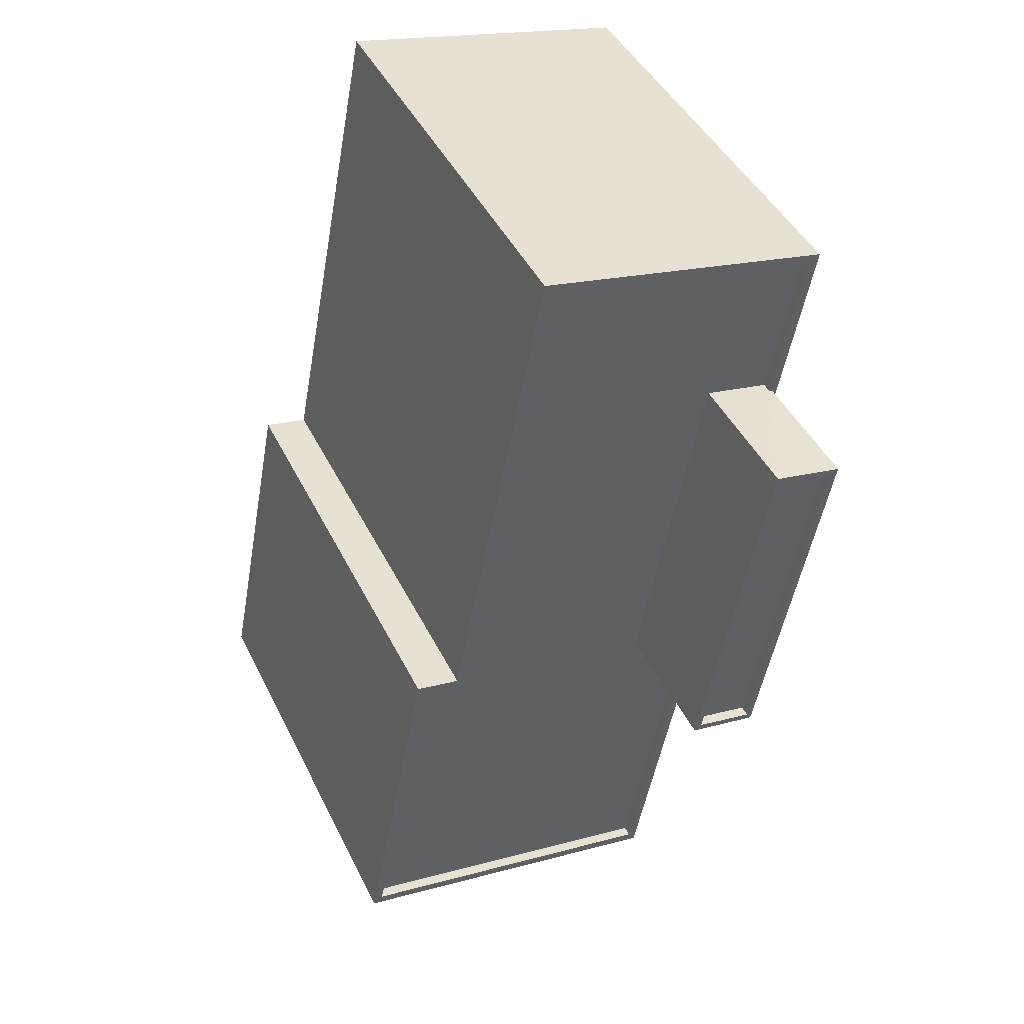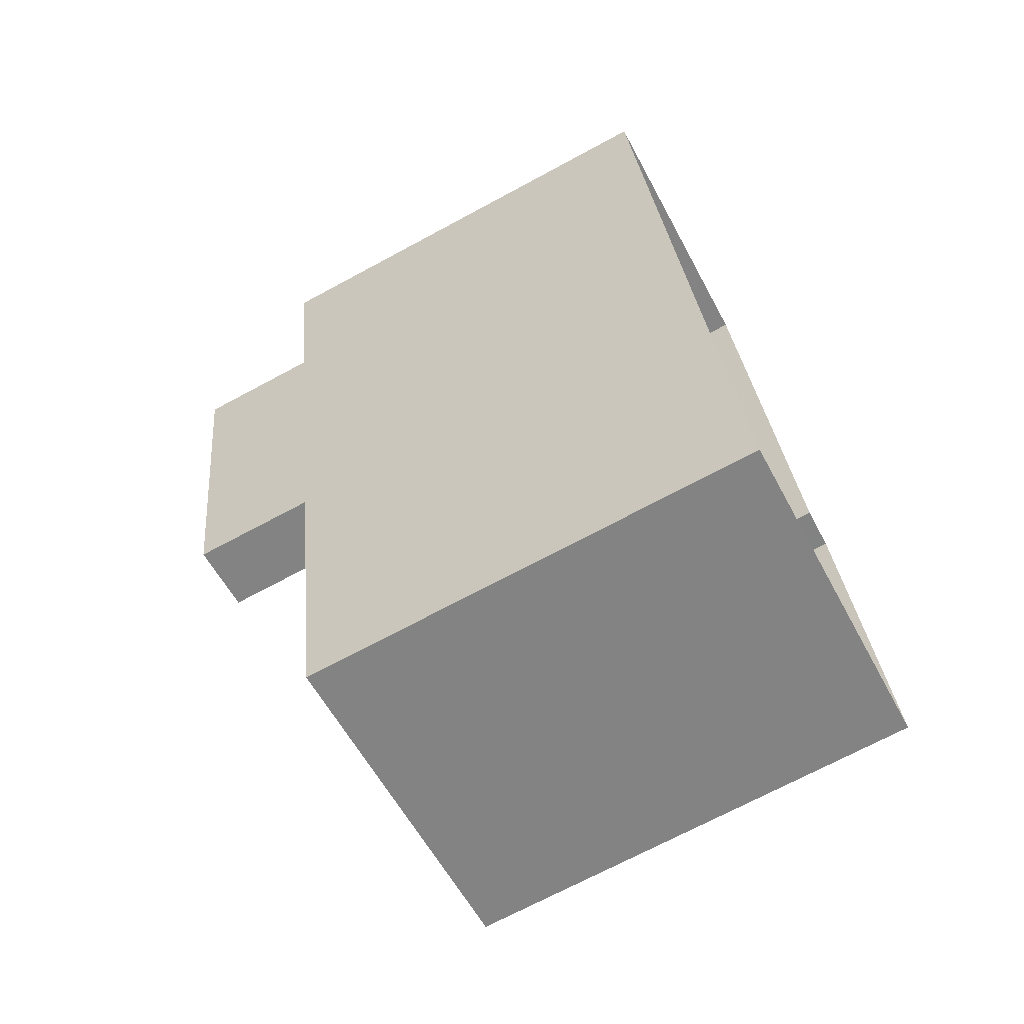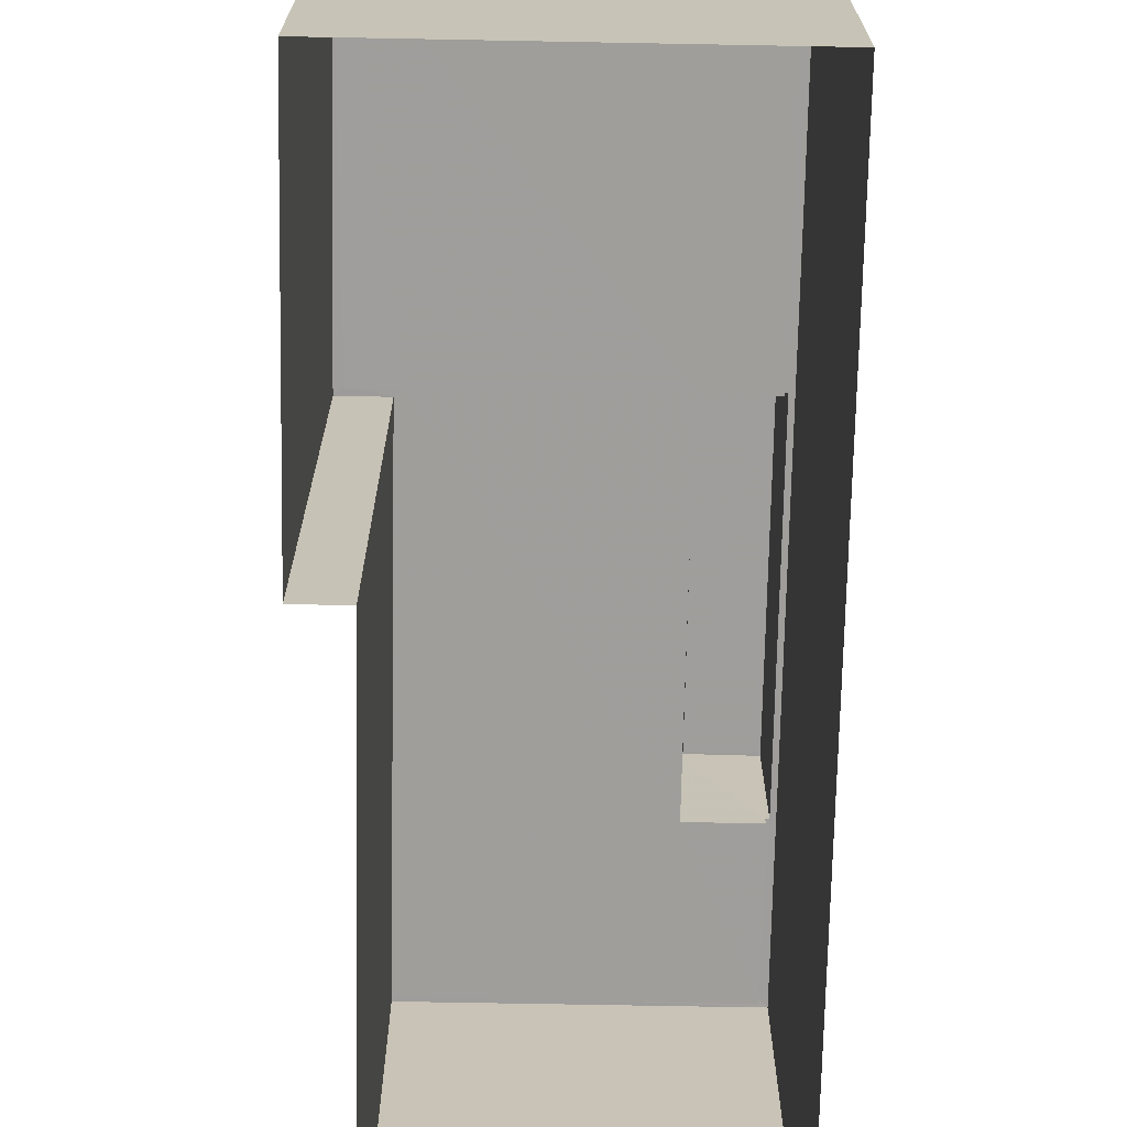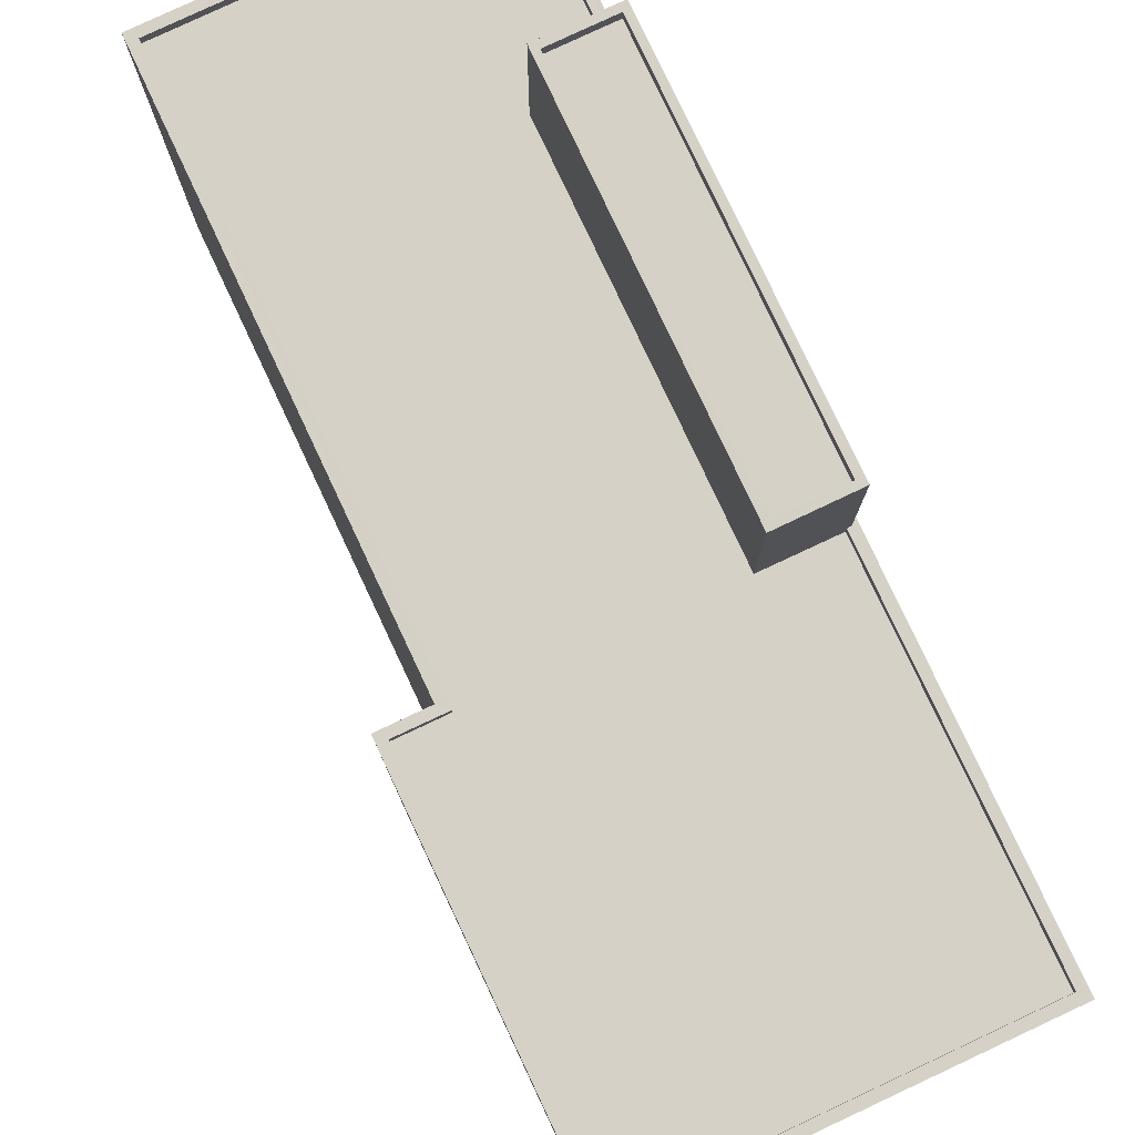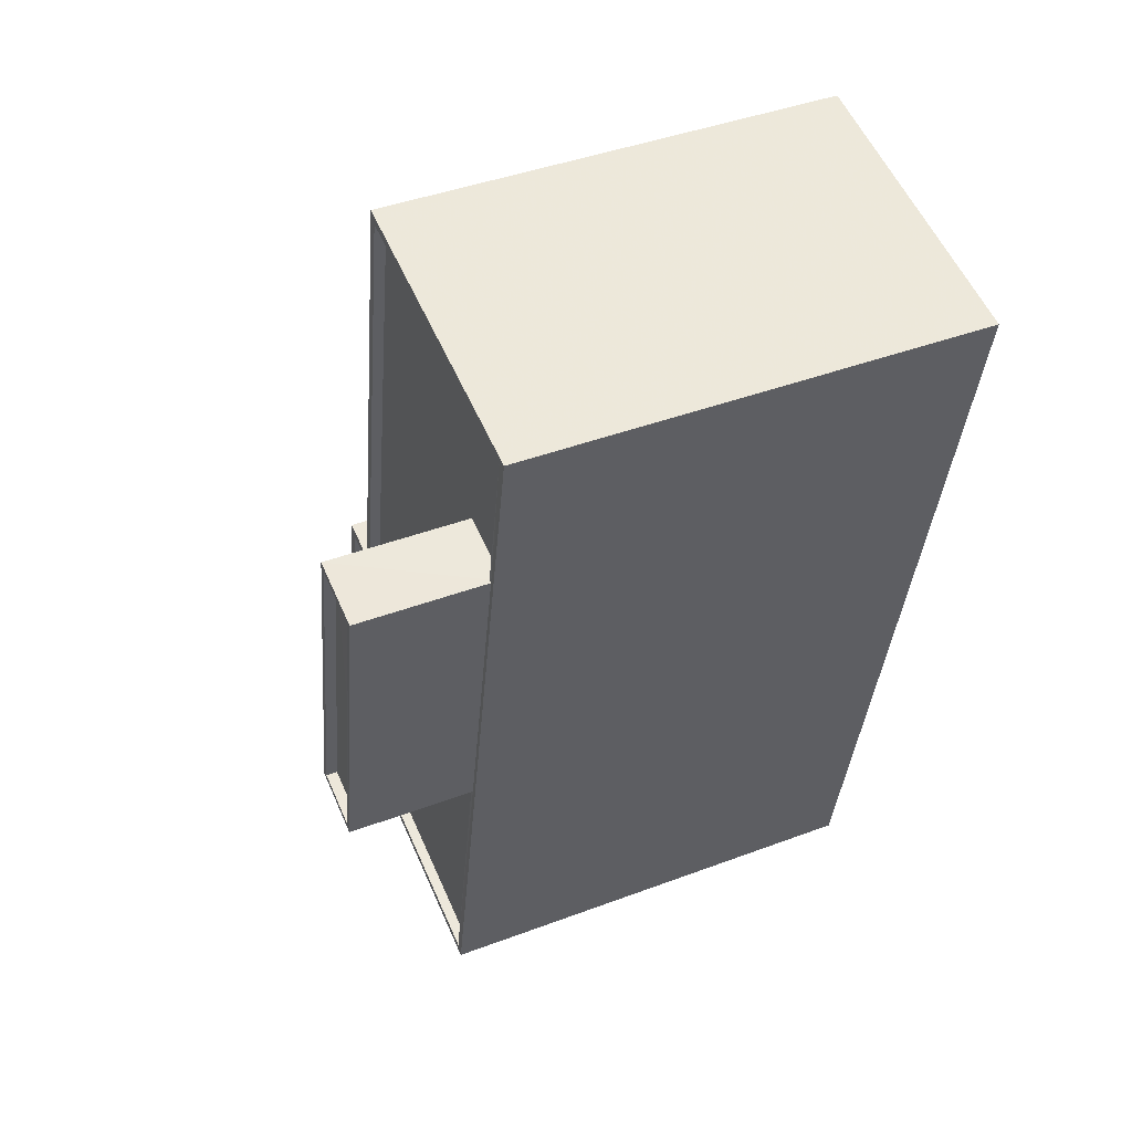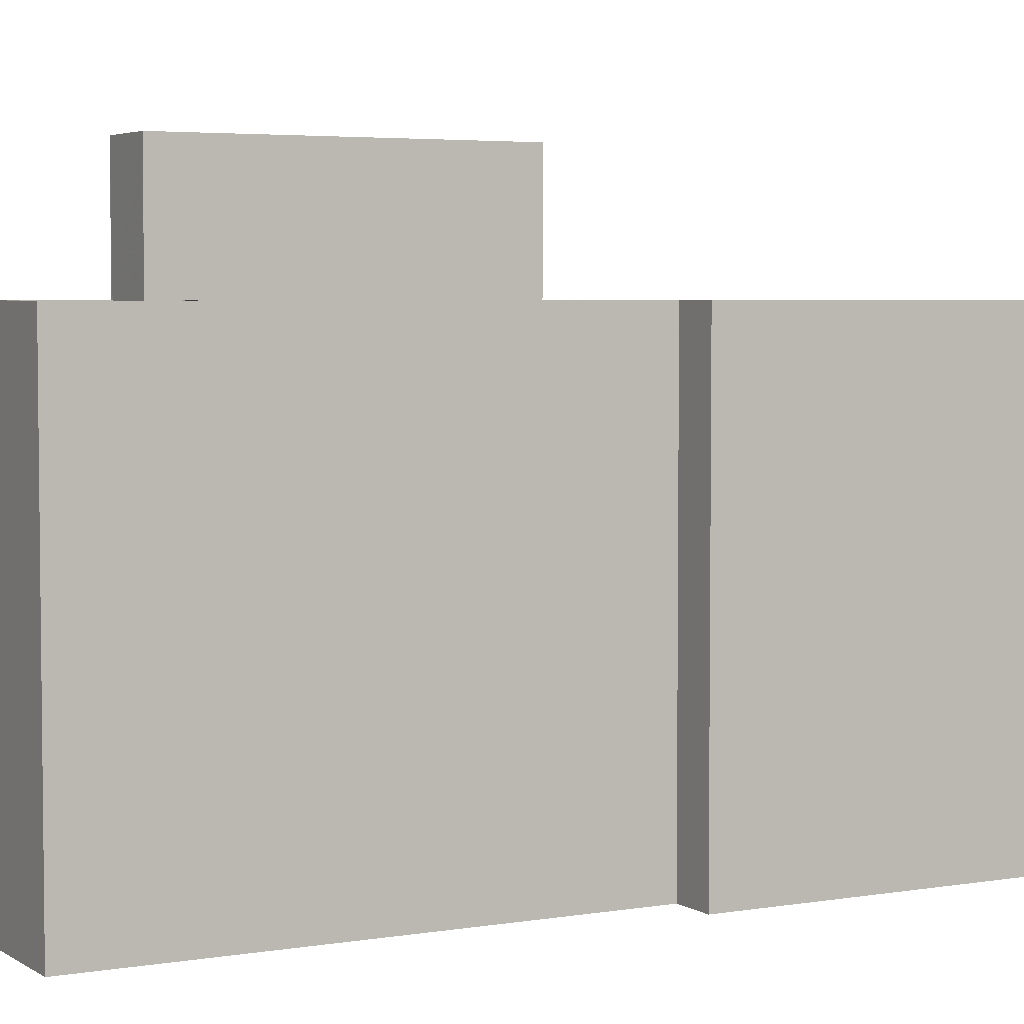
<metadata>
{"format":"obj","ext":"obj","renderer":"f3d","projection":"perspective","resolution":1024,"background":"white","views":[{"elev":44.2,"azim":-24.9,"up":"+Y"},{"elev":-70.5,"azim":118.3,"up":"+Y"},{"elev":-70.8,"azim":-12.2,"up":"+Z"},{"elev":79.5,"azim":-36.2,"up":"+Z"},{"elev":43.4,"azim":66.2,"up":"+Y"},{"elev":4.2,"azim":-129.7,"up":"+Z"}]}
</metadata>
<code>
v -8.826e+04 -9.929e+04 4.663
v -8.826e+04 -9.929e+04 4.663
v -8.826e+04 -9.93e+04 4.663
v -8.826e+04 -9.931e+04 4.663
v -8.827e+04 -9.931e+04 4.663
v -8.827e+04 -9.93e+04 4.663
v -8.826e+04 -9.929e+04 18
v -8.826e+04 -9.93e+04 18
v -8.826e+04 -9.929e+04 18
v -8.826e+04 -9.93e+04 18
v -8.826e+04 -9.93e+04 18.25
v -8.826e+04 -9.93e+04 18.25
v -8.826e+04 -9.93e+04 18.25
v -8.826e+04 -9.929e+04 18.25
v -8.826e+04 -9.929e+04 18.25
v -8.826e+04 -9.929e+04 18.25
v -8.826e+04 -9.93e+04 18.25
v -8.826e+04 -9.929e+04 18.25
v -8.826e+04 -9.929e+04 15.03
v -8.826e+04 -9.929e+04 15.03
v -8.826e+04 -9.929e+04 15.03
v -8.826e+04 -9.929e+04 15.03
v -8.826e+04 -9.931e+04 15.03
v -8.826e+04 -9.93e+04 15.03
v -8.827e+04 -9.931e+04 15.03
v -8.826e+04 -9.93e+04 15.03
v -8.827e+04 -9.93e+04 15.03
v -8.826e+04 -9.93e+04 15.03
v -8.827e+04 -9.93e+04 15.28
v -8.827e+04 -9.931e+04 15.28
v -8.827e+04 -9.93e+04 15.28
v -8.826e+04 -9.929e+04 15.28
v -8.826e+04 -9.929e+04 15.28
v -8.826e+04 -9.929e+04 15.28
v -8.826e+04 -9.931e+04 15.28
v -8.826e+04 -9.931e+04 15.28
v -8.826e+04 -9.93e+04 15.28
v -8.826e+04 -9.929e+04 15.28
v -8.826e+04 -9.929e+04 15.28
v -8.826e+04 -9.929e+04 15.28
v -8.827e+04 -9.931e+04 15.28
v -8.826e+04 -9.93e+04 15.28
v -8.826e+04 -9.93e+04 15.28
v -8.826e+04 -9.93e+04 15.28
f 1 2 3
f 2 4 3
f 3 5 6
f 3 4 5
f 7 8 9
f 7 10 8
f 11 12 13
f 14 15 16
f 12 17 13
f 18 14 16
f 17 15 14
f 13 17 14
f 11 16 12
f 11 18 16
f 19 20 21
f 19 21 22
f 23 24 25
f 26 27 25
f 21 20 26
f 28 24 23
f 21 26 24
f 24 26 25
f 29 30 31
f 32 33 34
f 35 30 36
f 37 36 32
f 32 34 38
f 39 40 38
f 30 41 31
f 35 37 42
f 35 41 30
f 40 37 32
f 35 36 37
f 38 40 32
f 34 43 44
f 44 43 31
f 34 33 43
f 31 43 29
f 14 7 9
f 14 18 7
f 14 9 8
f 13 14 8
f 11 8 10
f 11 13 8
f 11 10 7
f 18 11 7
f 37 15 17
f 37 40 15
f 24 42 12
f 12 42 17
f 24 28 42
f 17 42 37
f 16 24 12
f 16 21 24
f 22 21 39
f 40 39 15
f 15 39 16
f 39 21 16
f 38 20 19
f 38 34 20
f 28 23 35
f 42 28 35
f 39 38 19
f 22 39 19
f 41 23 25
f 41 35 23
f 41 25 27
f 31 41 27
f 44 27 26
f 44 31 27
f 34 26 20
f 34 44 26
f 32 36 4
f 2 32 4
f 30 5 4
f 36 30 4
f 30 6 5
f 30 29 6
f 43 3 6
f 29 43 6
f 33 1 3
f 43 33 3
f 33 2 1
f 33 32 2

</code>
